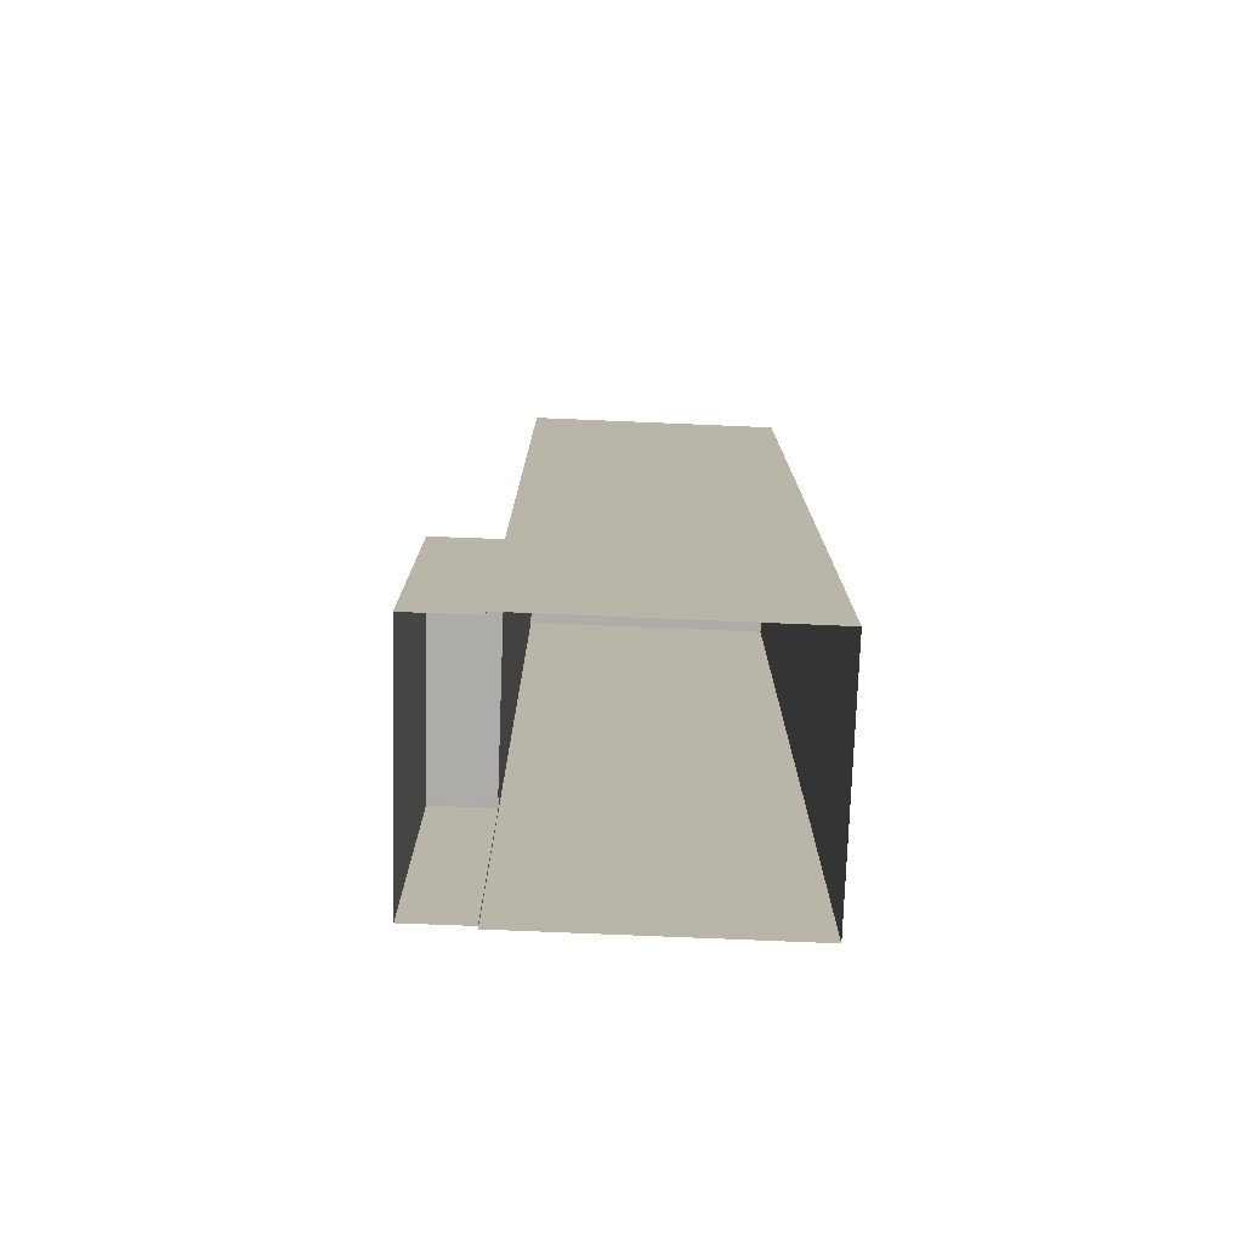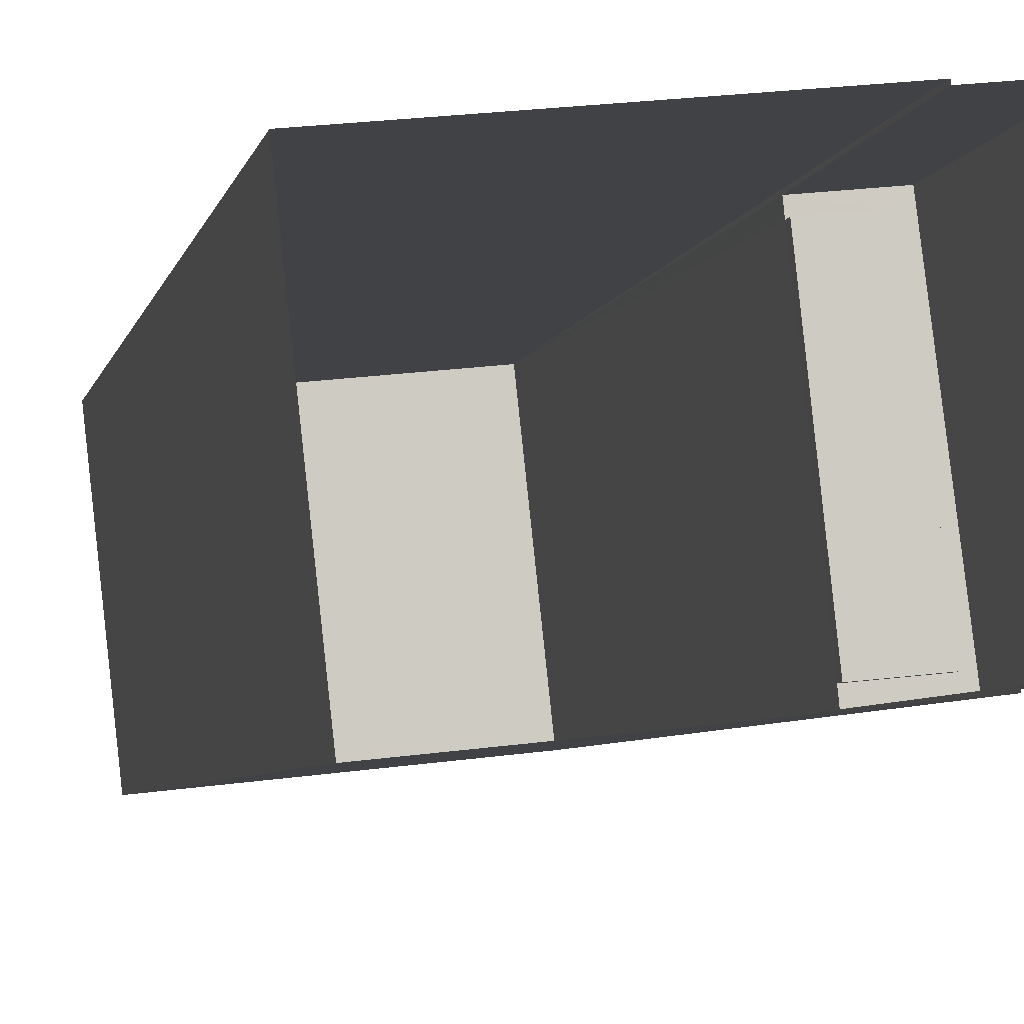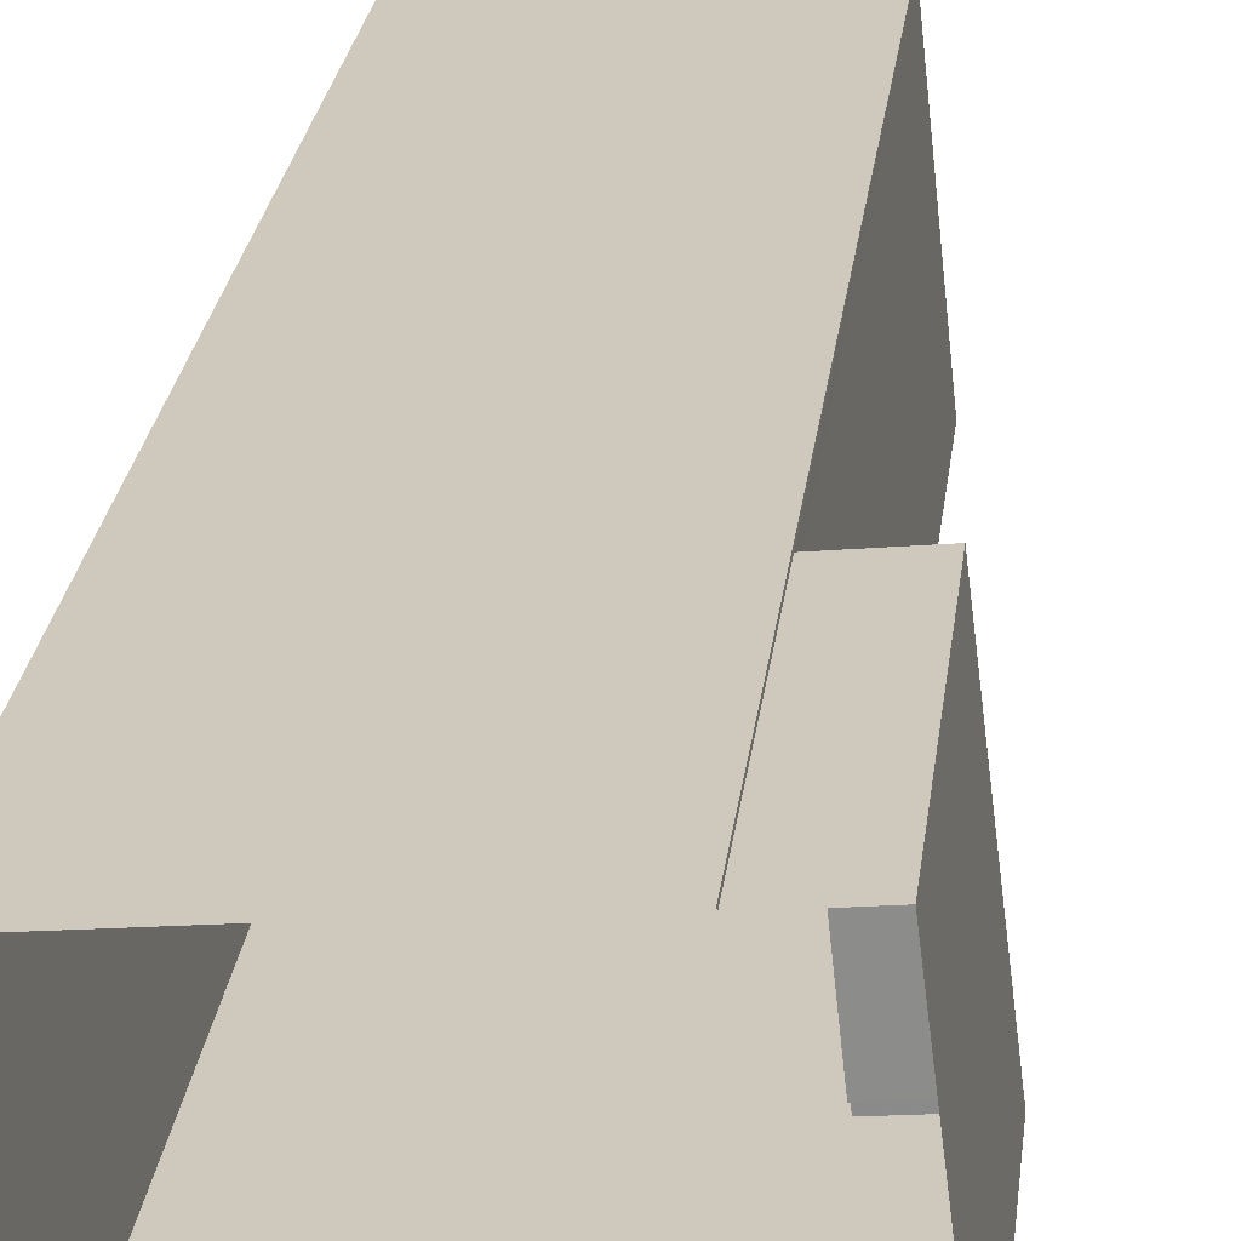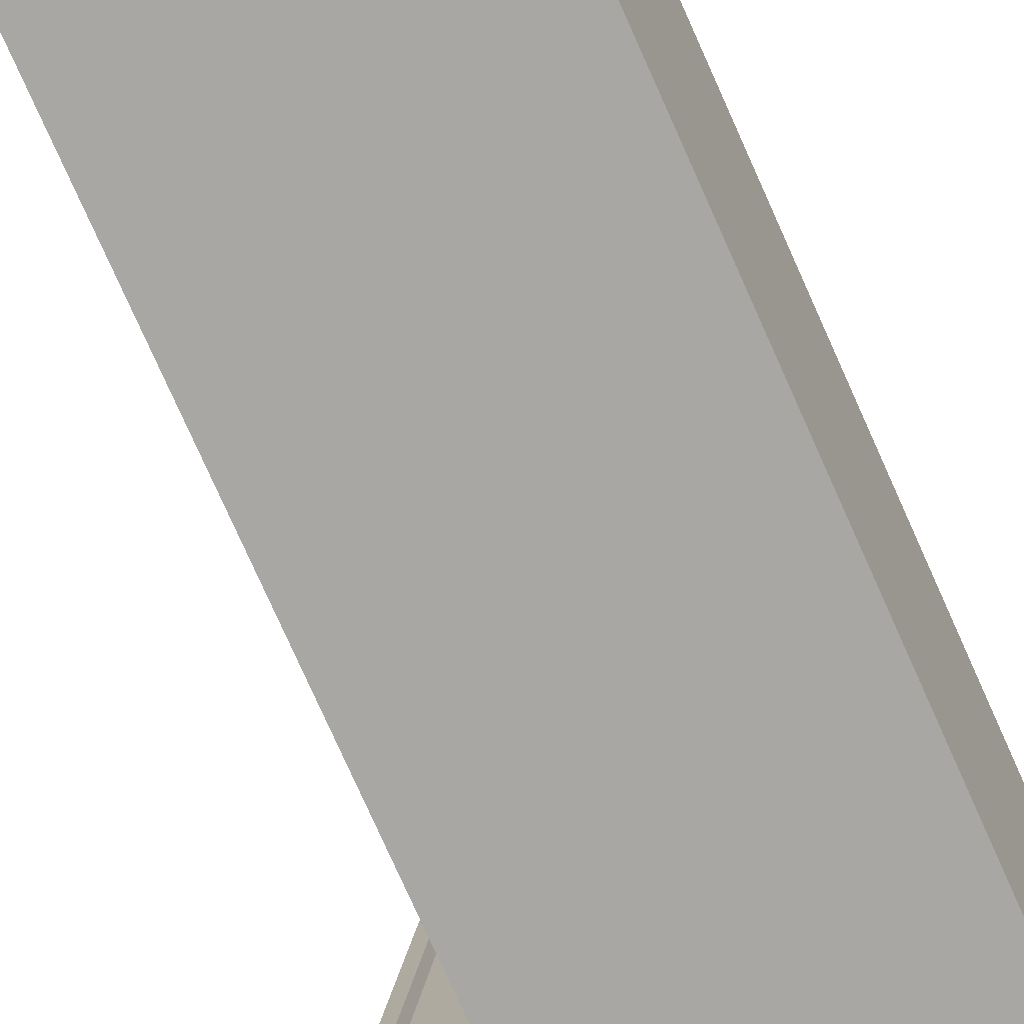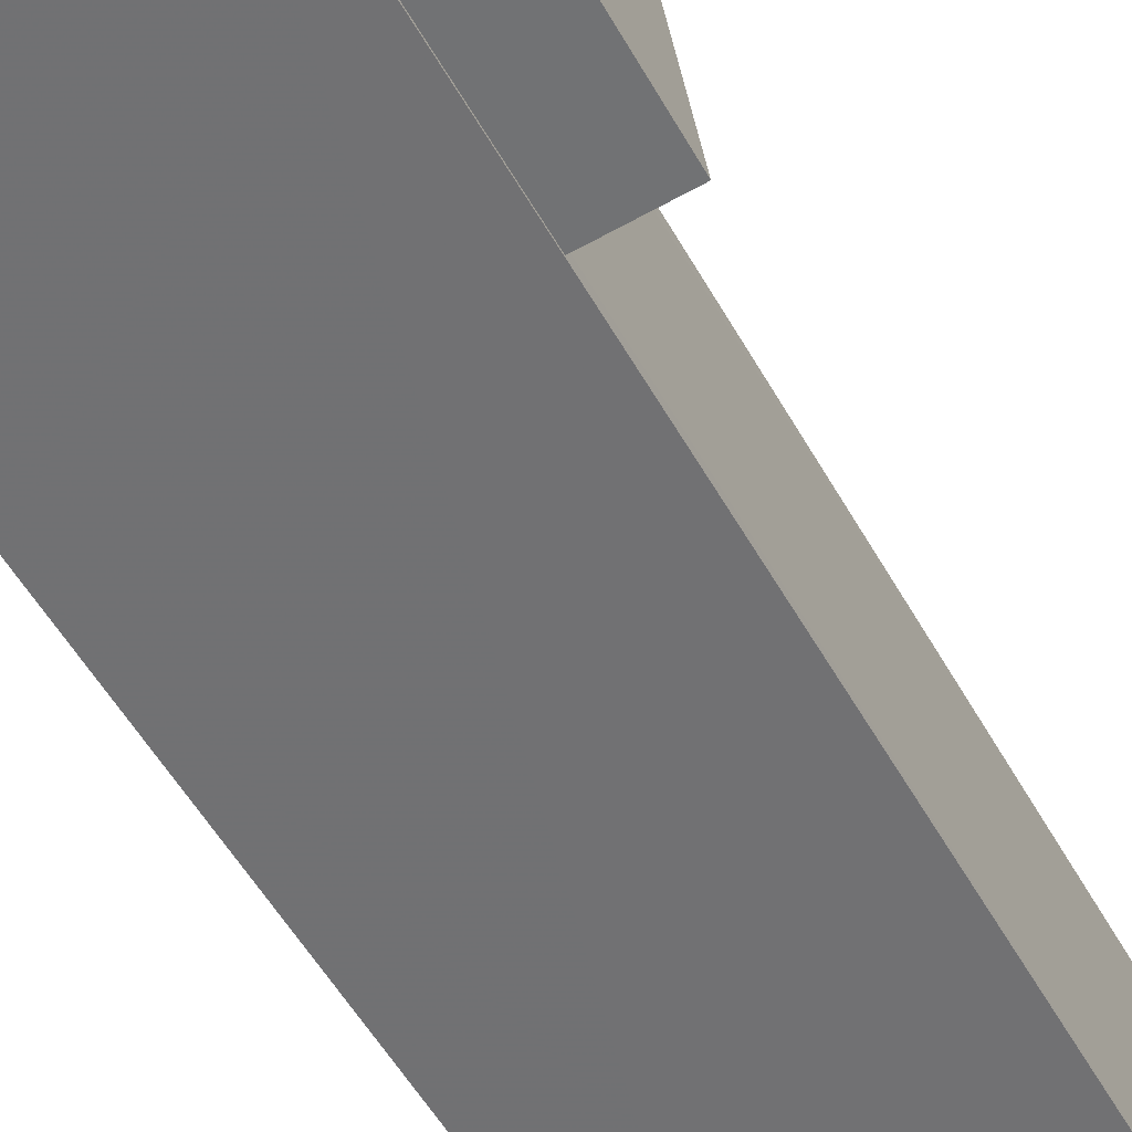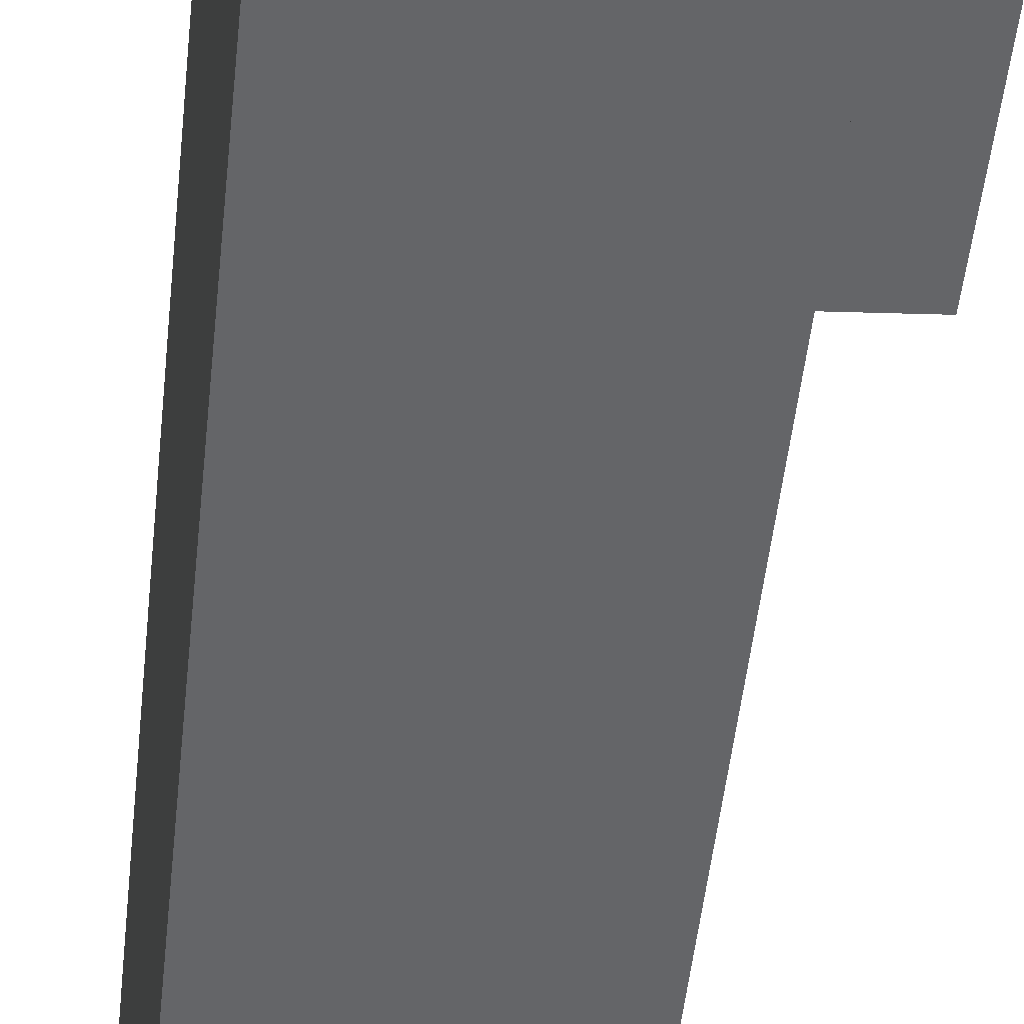
<metadata>
{"format":"obj","ext":"obj","renderer":"f3d","projection":"perspective","resolution":1024,"background":"white","views":[{"elev":-76.7,"azim":-8.4,"up":"+Z"},{"elev":-4.6,"azim":170.0,"up":"+Y"},{"elev":24.8,"azim":-173.3,"up":"+Y"},{"elev":-78.2,"azim":24.2,"up":"+Y"},{"elev":-52.1,"azim":-151.7,"up":"+Y"},{"elev":-51.8,"azim":173.8,"up":"+Y"}]}
</metadata>
<code>
v -8.886e+04 -9.931e+04 8.733
v -8.886e+04 -9.931e+04 8.734
v -8.886e+04 -9.931e+04 8.734
v -8.886e+04 -9.931e+04 8.734
v -8.886e+04 -9.931e+04 8.734
v -8.886e+04 -9.931e+04 8.734
v -8.886e+04 -9.931e+04 8.734
v -8.887e+04 -9.931e+04 8.734
v -8.886e+04 -9.931e+04 16.08
v -8.886e+04 -9.931e+04 16.08
v -8.886e+04 -9.931e+04 16.08
v -8.886e+04 -9.931e+04 16.08
v -8.887e+04 -9.931e+04 16.08
v -8.886e+04 -9.931e+04 16.08
v -8.886e+04 -9.931e+04 16.08
v -8.887e+04 -9.931e+04 16.08
v -8.886e+04 -9.931e+04 34.6
v -8.886e+04 -9.931e+04 34.6
v -8.886e+04 -9.931e+04 34.6
v -8.886e+04 -9.931e+04 34.6
v -8.886e+04 -9.931e+04 34.6
v -8.886e+04 -9.931e+04 34.6
v -8.886e+04 -9.931e+04 34.6
v -8.886e+04 -9.931e+04 34.6
v -8.886e+04 -9.931e+04 15.83
v -8.886e+04 -9.931e+04 15.83
v -8.887e+04 -9.931e+04 15.83
v -8.886e+04 -9.931e+04 15.83
v -8.886e+04 -9.931e+04 34.35
v -8.886e+04 -9.931e+04 34.35
v -8.886e+04 -9.931e+04 34.35
v -8.886e+04 -9.931e+04 34.35
f 1 2 3
f 1 3 4
f 2 5 6
f 3 6 7
f 7 6 8
f 2 6 3
f 9 10 11
f 12 13 14
f 10 15 11
f 14 13 16
f 13 15 16
f 11 15 13
f 17 18 19
f 20 21 22
f 23 20 22
f 22 21 18
f 24 18 17
f 22 18 24
f 25 26 27
f 25 28 26
f 29 30 31
f 32 29 31
f 17 19 20
f 23 17 20
f 16 7 8
f 16 15 7
f 20 19 5
f 2 20 5
f 23 31 30
f 17 23 30
f 21 1 4
f 18 21 4
f 25 27 13
f 12 25 13
f 10 7 15
f 10 3 7
f 22 32 31
f 23 22 31
f 6 16 8
f 6 14 16
f 20 2 1
f 21 20 1
f 6 5 14
f 5 19 14
f 3 10 4
f 12 19 18
f 28 25 9
f 4 10 18
f 10 9 18
f 14 19 12
f 25 12 9
f 9 12 18
f 24 29 32
f 22 24 32
f 17 30 29
f 24 17 29
f 28 11 26
f 28 9 11
f 13 27 26
f 11 13 26

</code>
